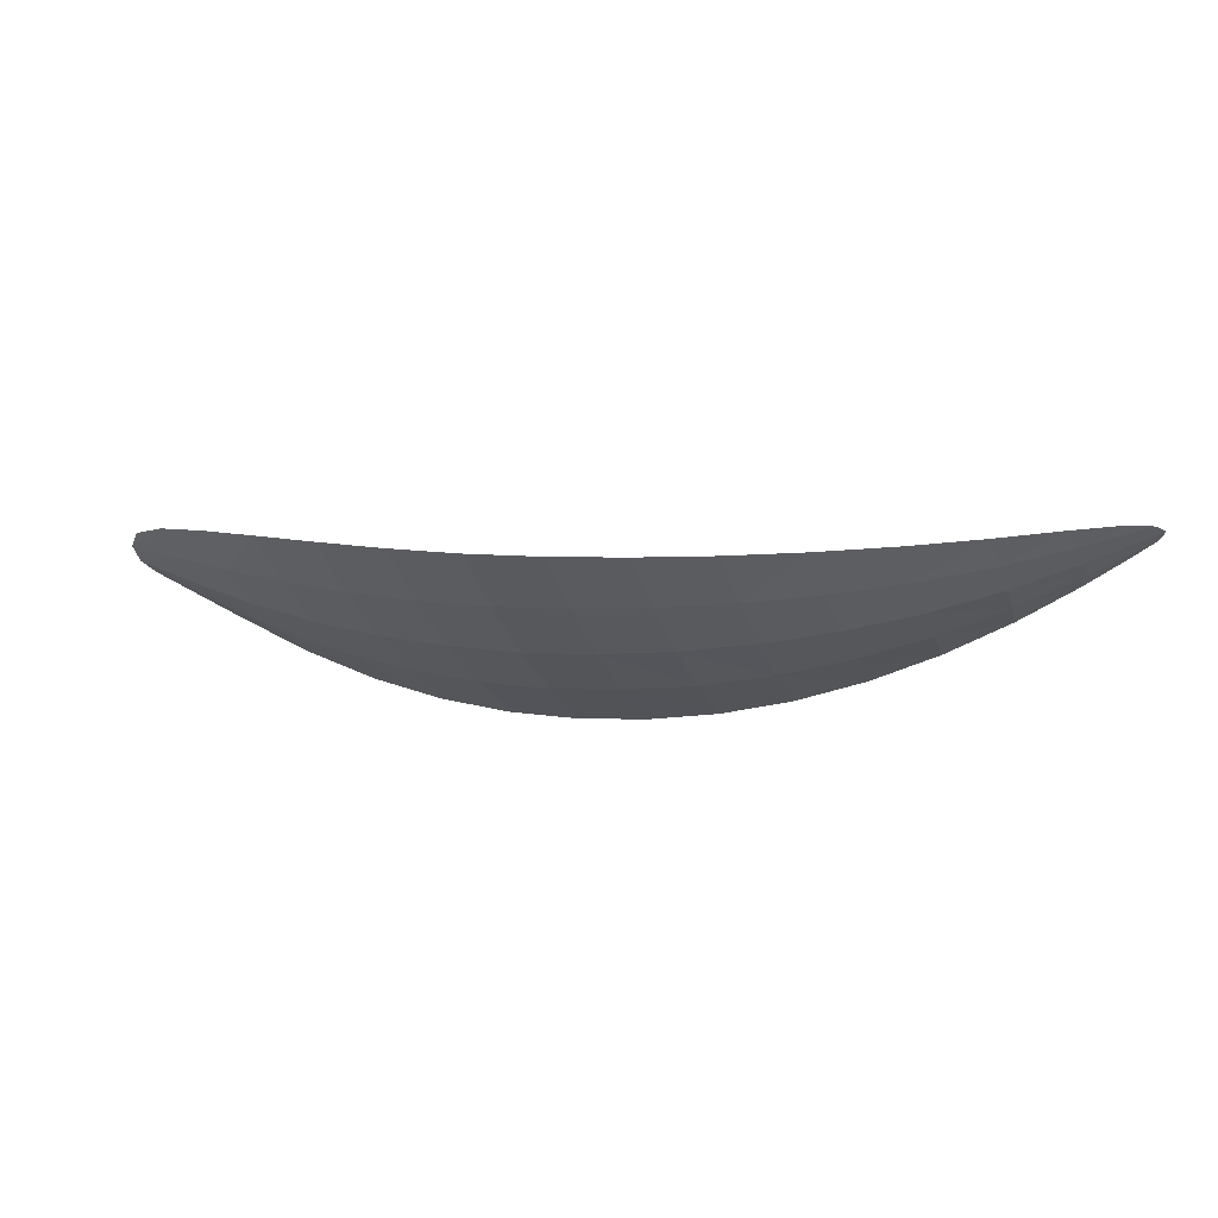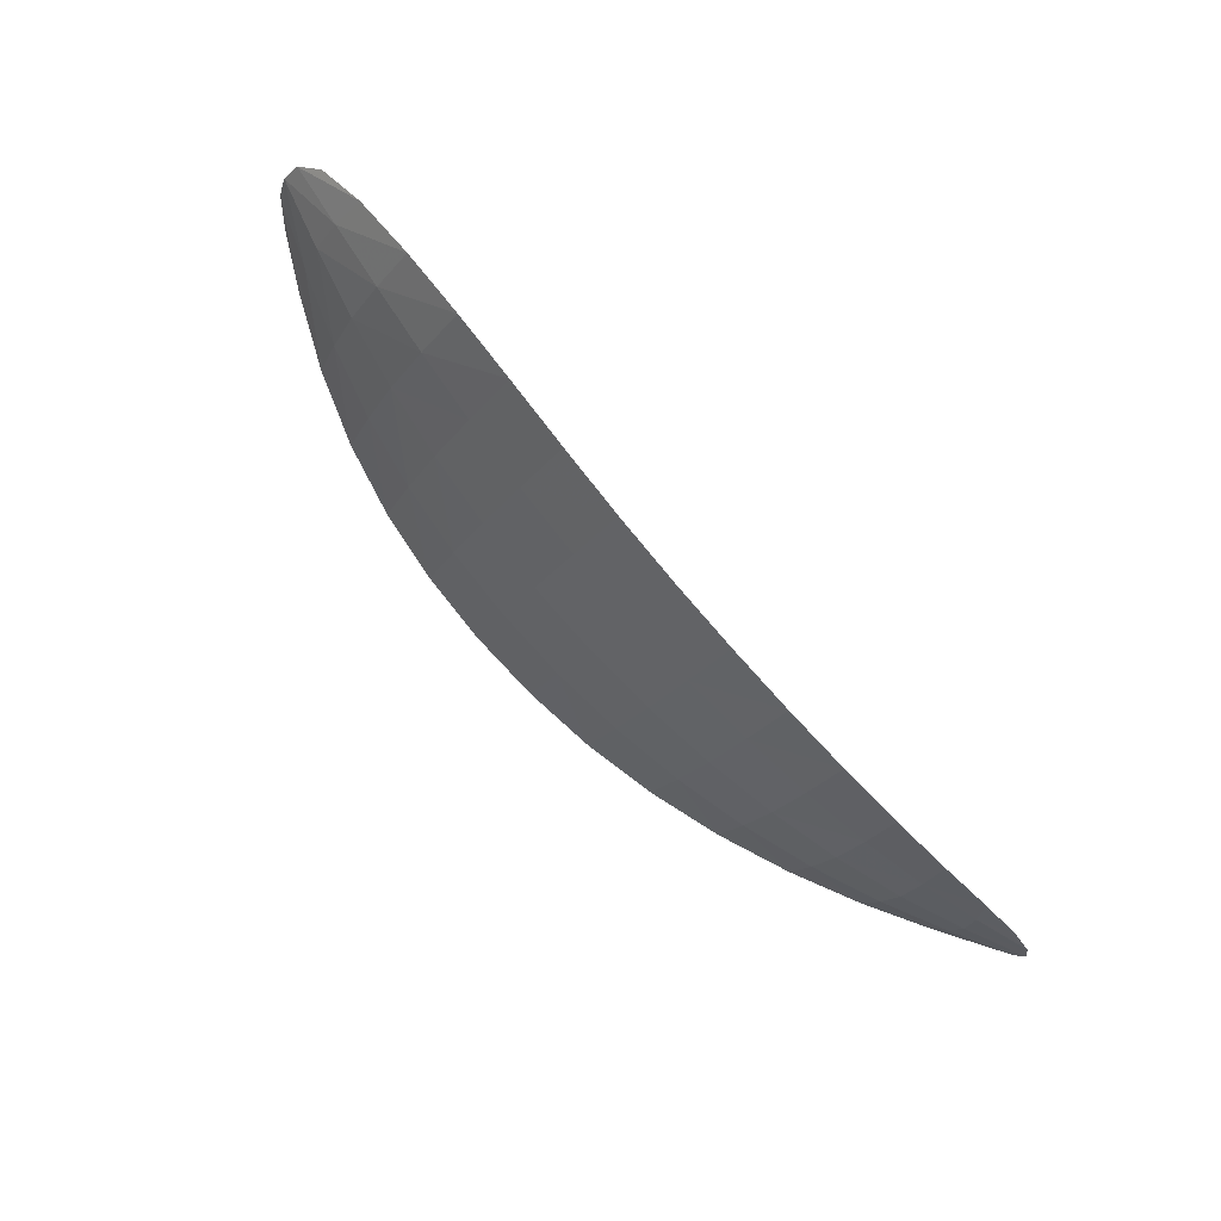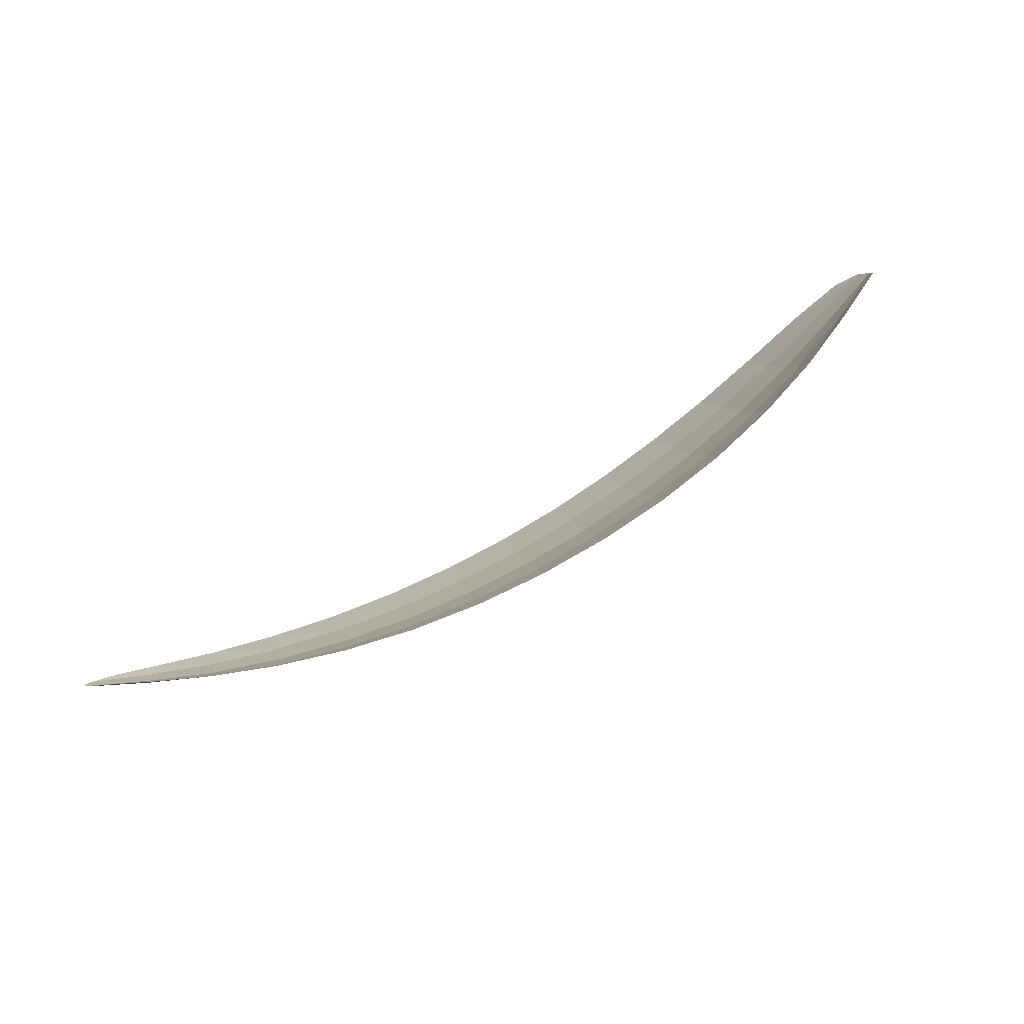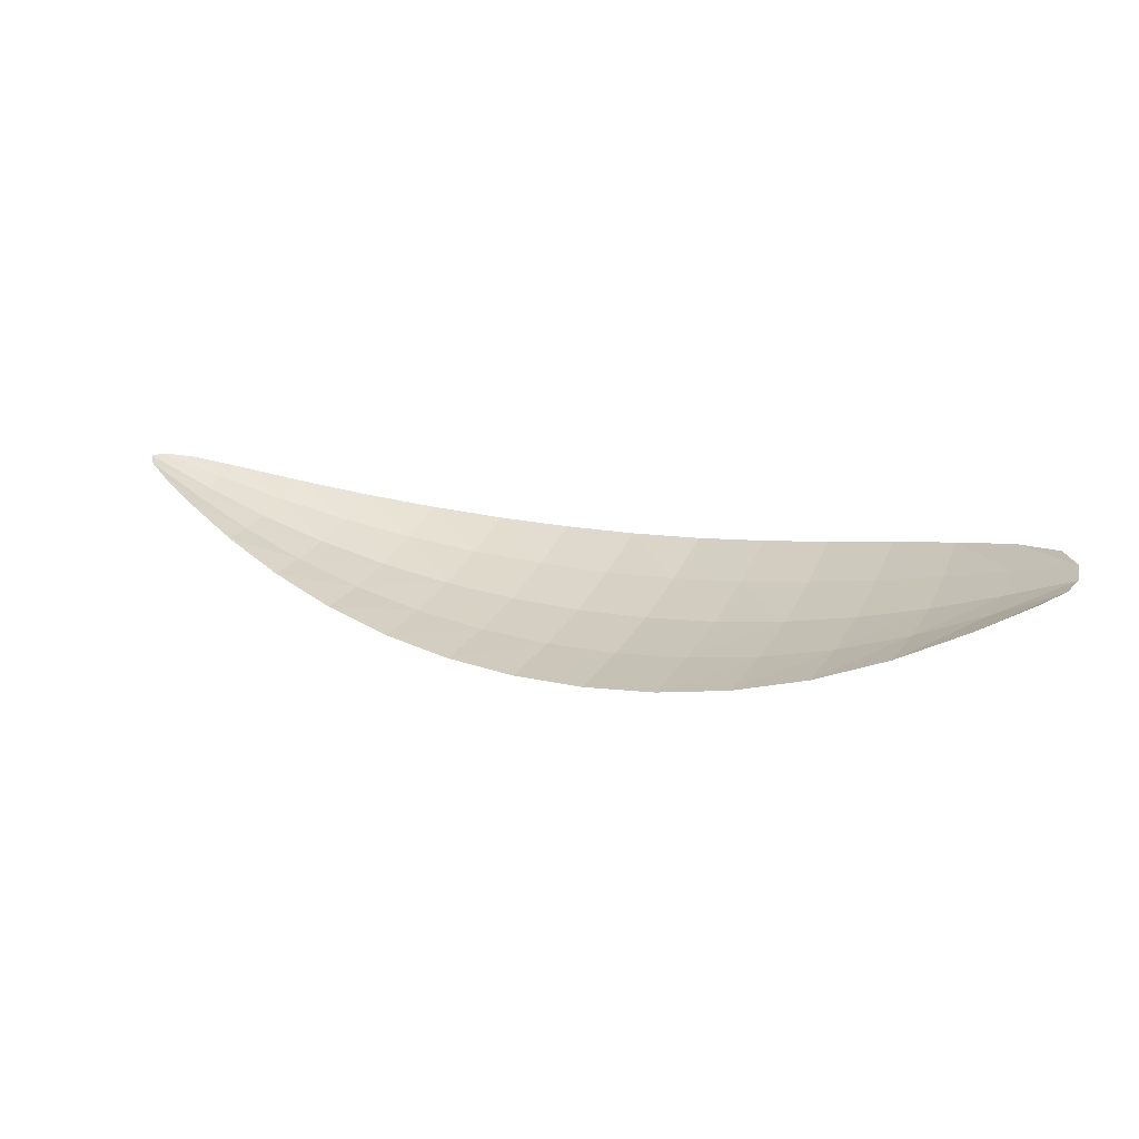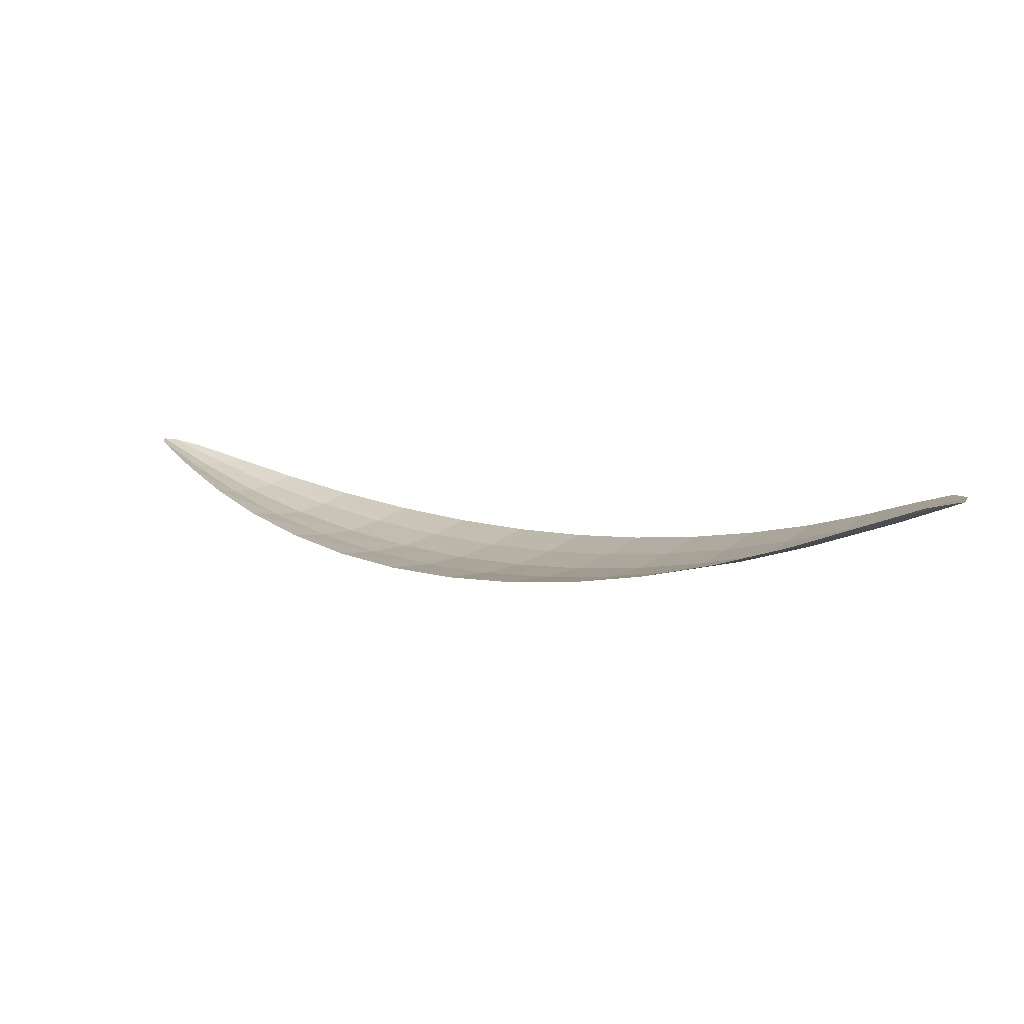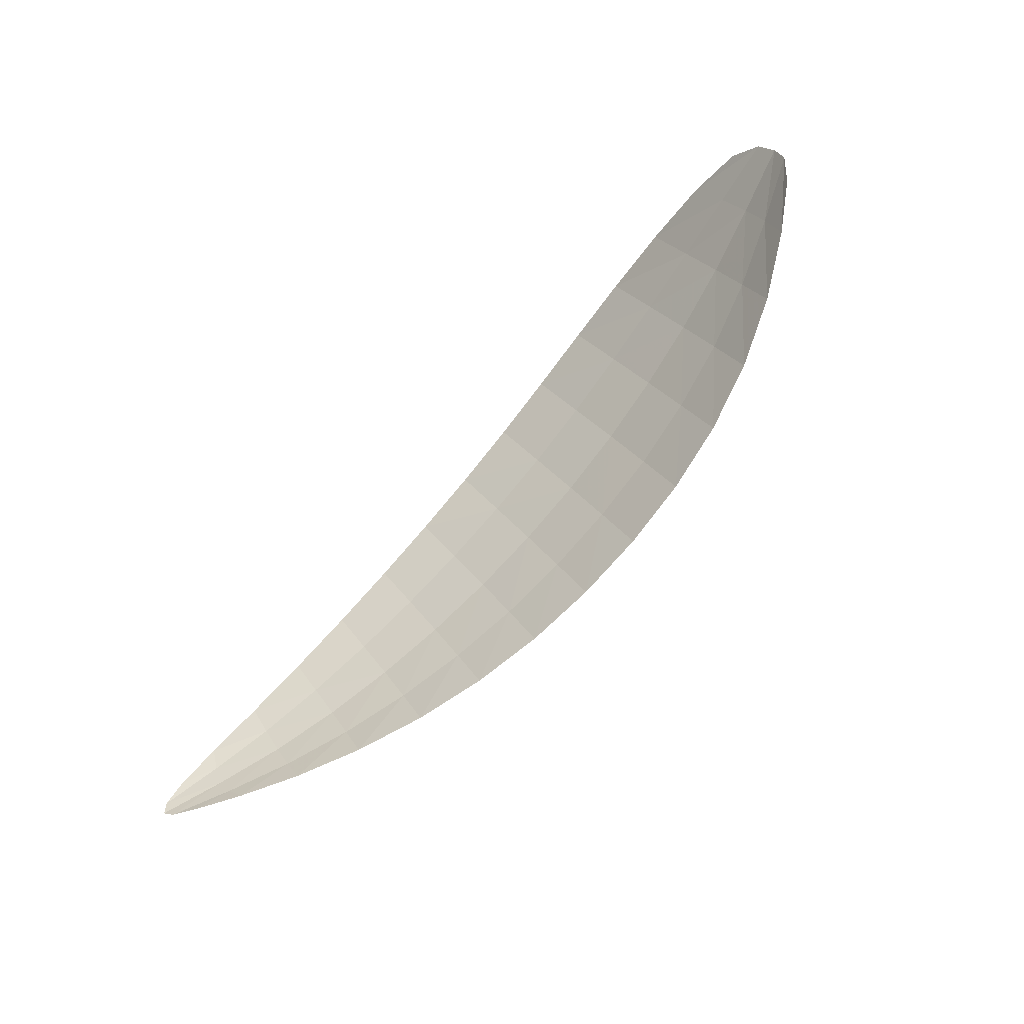
<metadata>
{"format":"obj","ext":"obj","renderer":"f3d","projection":"perspective","resolution":1024,"background":"white","views":[{"elev":-67.7,"azim":-1.2,"up":"+Z"},{"elev":-61.1,"azim":-53.4,"up":"+Z"},{"elev":41.9,"azim":147.7,"up":"+Z"},{"elev":68.5,"azim":-173.8,"up":"+Z"},{"elev":49.8,"azim":-167.7,"up":"+Z"},{"elev":66.3,"azim":125.5,"up":"+Z"}]}
</metadata>
<code>
v -0.2977 0.1979 -0.9199
v -0.3261 0.1888 -0.9118
v -0.3127 0.1949 -0.9146
v -0.2311 0.1708 -0.9443
v -0.2828 0.1972 -0.9258
v -0.2681 0.1937 -0.9314
v -0.2539 0.1875 -0.9365
v -0.2407 0.1789 -0.941
v -0.3082 0.1725 -0.9398
v -0.3299 0.1797 -0.9189
v -0.3209 0.1752 -0.93
v -0.233 0.1663 -0.9478
v -0.3306 0.1846 -0.9144
v -0.2286 0.1673 -0.9464
v -0.2937 0.1709 -0.9464
v -0.2782 0.1694 -0.9504
v -0.2619 0.168 -0.9517
v -0.2457 0.1669 -0.9504
v -0.3174 0.1858 -0.923
v -0.3033 0.186 -0.9306
v -0.2886 0.1848 -0.9369
v -0.2733 0.1823 -0.9418
v -0.2579 0.1785 -0.9451
v -0.2428 0.1734 -0.9466
v -0.2902 0.1979 -0.9228
v -0.3293 0.1866 -0.9127
v -0.2352 0.1744 -0.9428
v -0.3202 0.1919 -0.9126
v -0.3052 0.1969 -0.9171
v -0.229 0.1686 -0.9455
v -0.2356 0.1704 -0.9466
v -0.2755 0.1958 -0.9286
v -0.2609 0.1909 -0.934
v -0.247 0.1834 -0.9389
v -0.3241 0.1853 -0.9188
v -0.3105 0.1861 -0.927
v -0.296 0.1856 -0.934
v -0.281 0.1837 -0.9396
v -0.2656 0.1806 -0.9437
v -0.2503 0.1761 -0.9461
v -0.3152 0.1905 -0.9189
v -0.3006 0.1921 -0.9254
v -0.2858 0.1912 -0.9315
v -0.2708 0.1882 -0.9368
v -0.2559 0.1831 -0.941
v -0.2417 0.1762 -0.944
v -0.3011 0.1716 -0.9434
v -0.331 0.1823 -0.9161
v -0.2385 0.1664 -0.9491
v -0.3262 0.1773 -0.924
v -0.3148 0.1736 -0.9353
v -0.2298 0.1666 -0.947
v -0.2861 0.1701 -0.9487
v -0.2702 0.1687 -0.9514
v -0.2536 0.1674 -0.9514
v -0.3192 0.1807 -0.9266
v -0.3059 0.1794 -0.9353
v -0.2912 0.178 -0.9418
v -0.2758 0.176 -0.9463
v -0.2599 0.1734 -0.9486
v -0.2442 0.1702 -0.9487
v -0.2352 0.1724 -0.9449
v -0.3223 0.1887 -0.9158
v -0.3079 0.1917 -0.9222
v -0.2932 0.1919 -0.9285
v -0.2783 0.1899 -0.9343
v -0.2633 0.1859 -0.939
v -0.2486 0.1799 -0.9427
v -0.2368 0.1684 -0.948
v -0.3253 0.1814 -0.9214
v -0.3127 0.18 -0.9313
v -0.2987 0.1787 -0.9388
v -0.2836 0.1771 -0.9443
v -0.2679 0.1748 -0.9477
v -0.252 0.1719 -0.9489
f 24 46 62
f 24 31 62
f 46 8 27
f 46 62 27
f 62 27 4
f 62 30 4
f 31 62 30
f 31 14 30
f 13 26 63
f 13 35 63
f 26 2 28
f 26 63 28
f 63 28 3
f 63 41 3
f 35 63 41
f 35 19 41
f 19 41 64
f 19 36 64
f 41 3 29
f 41 64 29
f 64 29 1
f 64 42 1
f 36 64 42
f 36 20 42
f 20 42 65
f 20 37 65
f 42 1 25
f 42 65 25
f 65 25 5
f 65 43 5
f 37 65 43
f 37 21 43
f 21 43 66
f 21 38 66
f 43 5 32
f 43 66 32
f 66 32 6
f 66 44 6
f 38 66 44
f 38 22 44
f 22 44 67
f 22 39 67
f 44 6 33
f 44 67 33
f 67 33 7
f 67 45 7
f 39 67 45
f 39 23 45
f 23 45 68
f 23 40 68
f 45 7 34
f 45 68 34
f 68 34 8
f 68 46 8
f 40 68 46
f 40 24 46
f 24 31 69
f 24 61 69
f 31 14 52
f 31 69 52
f 69 52 12
f 69 49 12
f 61 69 49
f 61 18 49
f 13 35 70
f 13 48 70
f 35 19 56
f 35 70 56
f 70 56 11
f 70 50 11
f 48 70 50
f 48 10 50
f 19 36 71
f 19 56 71
f 36 20 57
f 36 71 57
f 71 57 9
f 71 51 9
f 56 71 51
f 56 11 51
f 20 37 72
f 20 57 72
f 37 21 58
f 37 72 58
f 72 58 15
f 72 47 15
f 57 72 47
f 57 9 47
f 21 38 73
f 21 58 73
f 38 22 59
f 38 73 59
f 73 59 16
f 73 53 16
f 58 73 53
f 58 15 53
f 22 39 74
f 22 59 74
f 39 23 60
f 39 74 60
f 74 60 17
f 74 54 17
f 59 74 54
f 59 16 54
f 23 40 75
f 23 60 75
f 40 24 61
f 40 75 61
f 75 61 18
f 75 55 18
f 60 75 55
f 60 17 55

</code>
